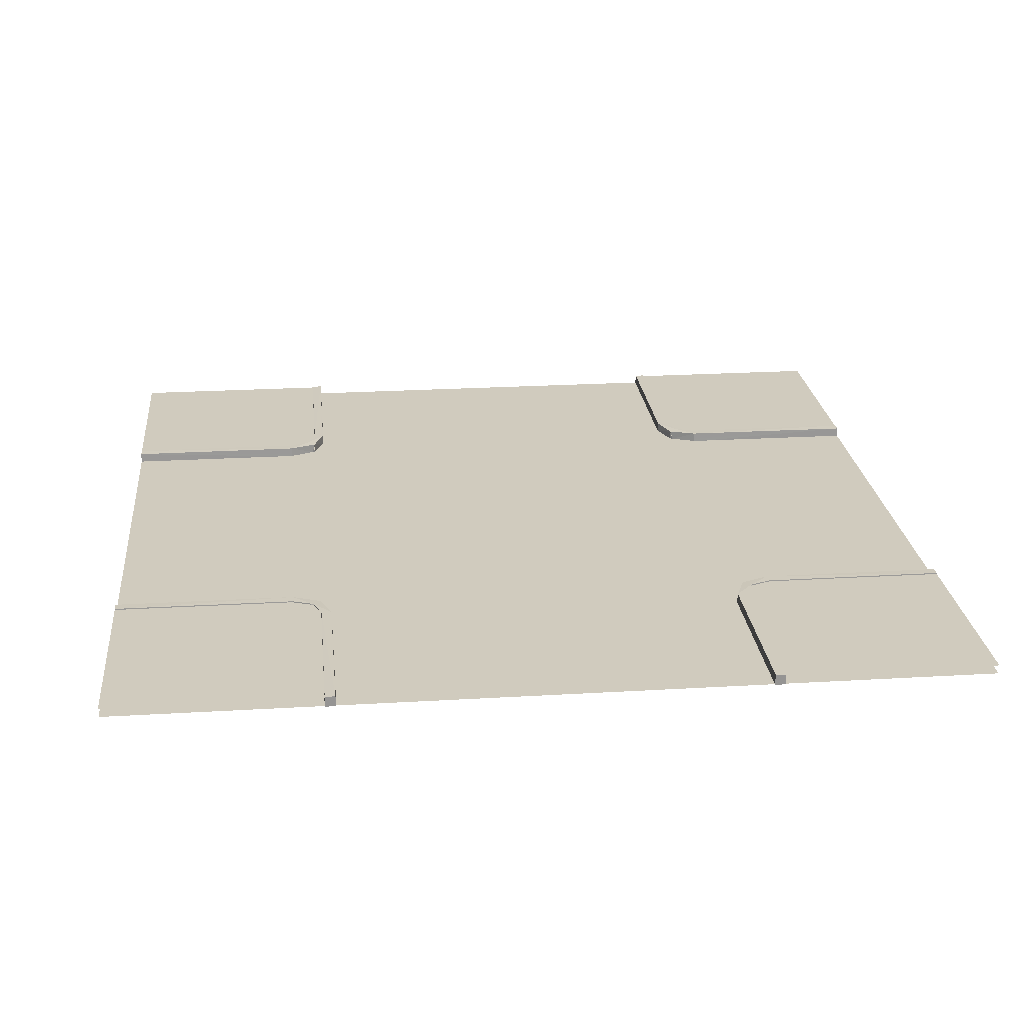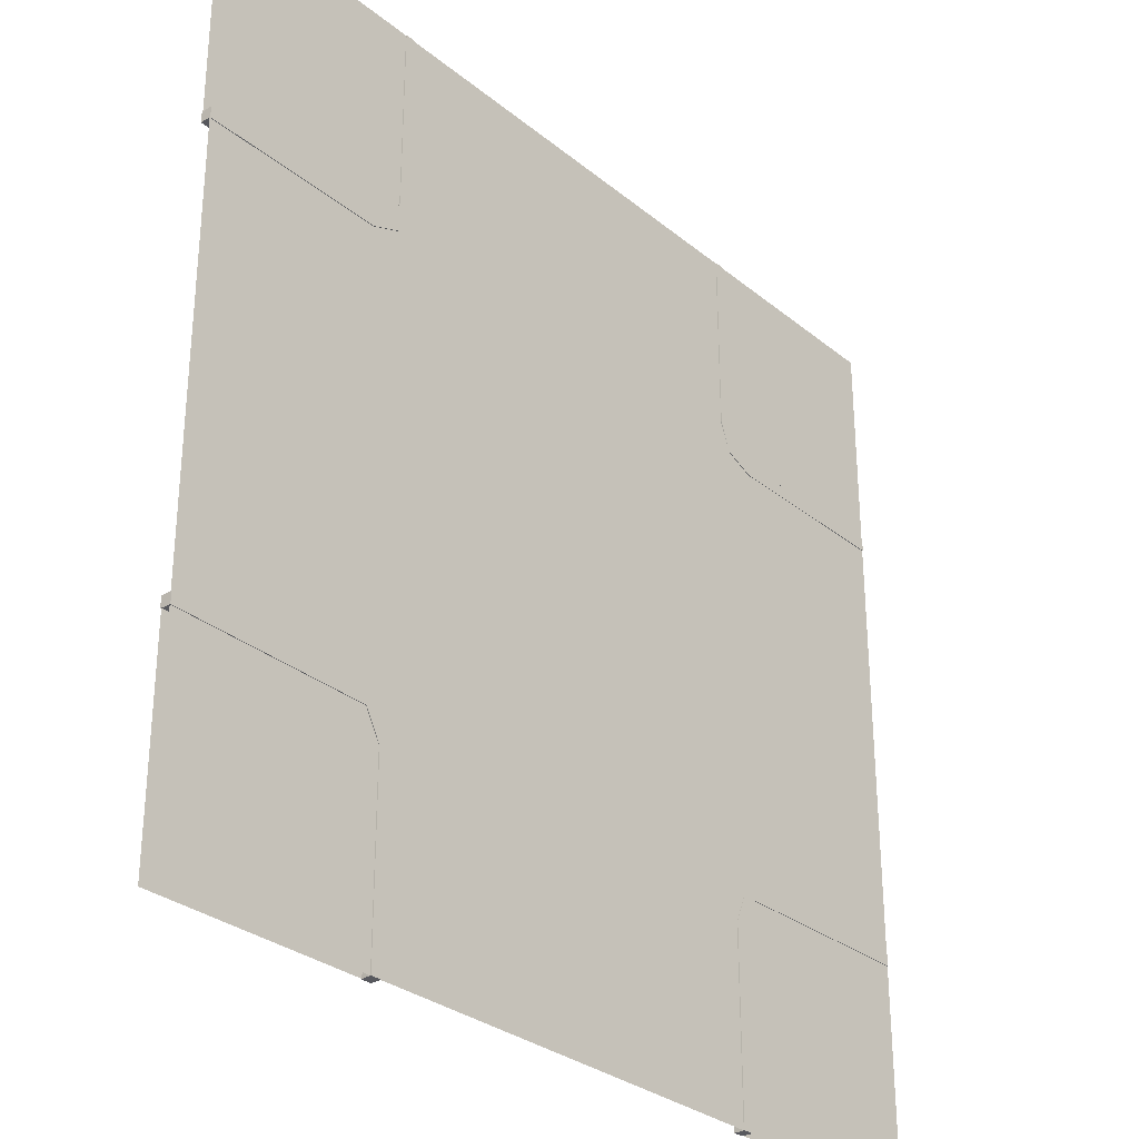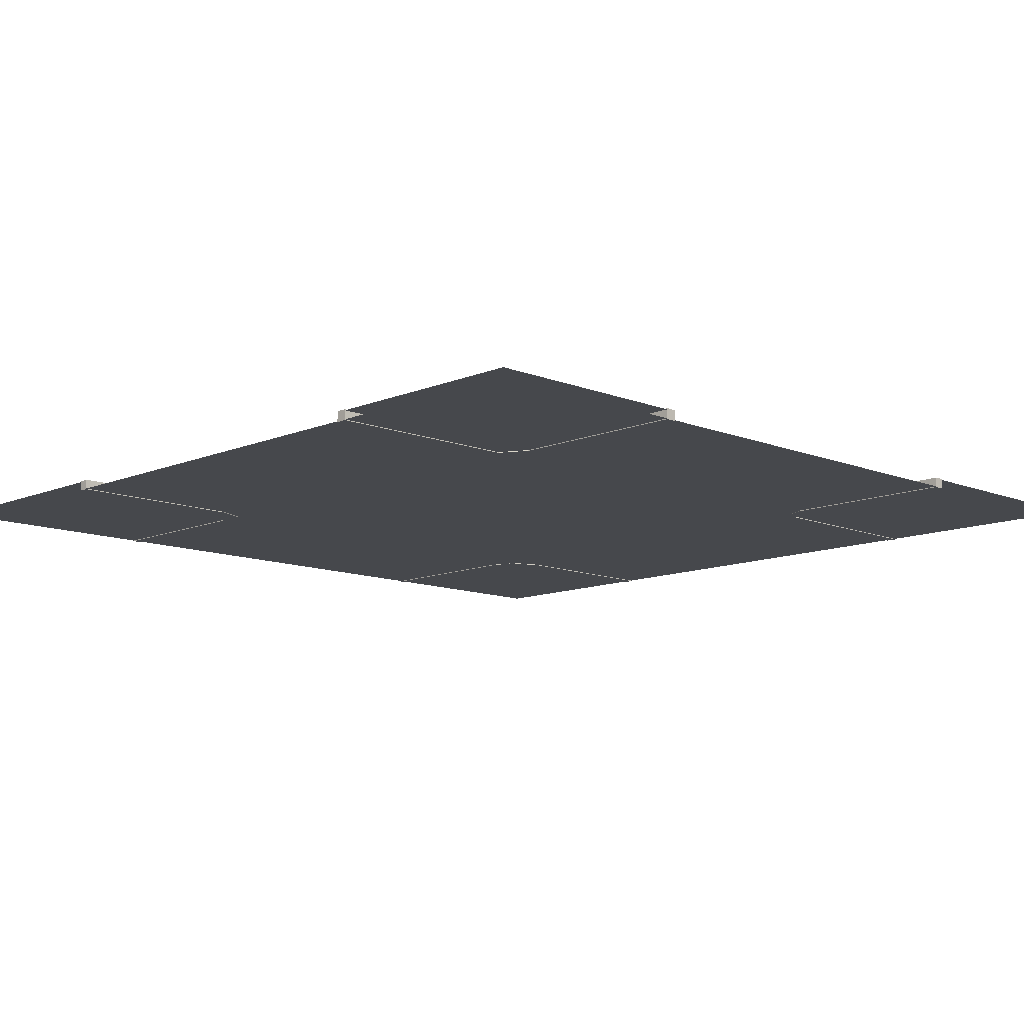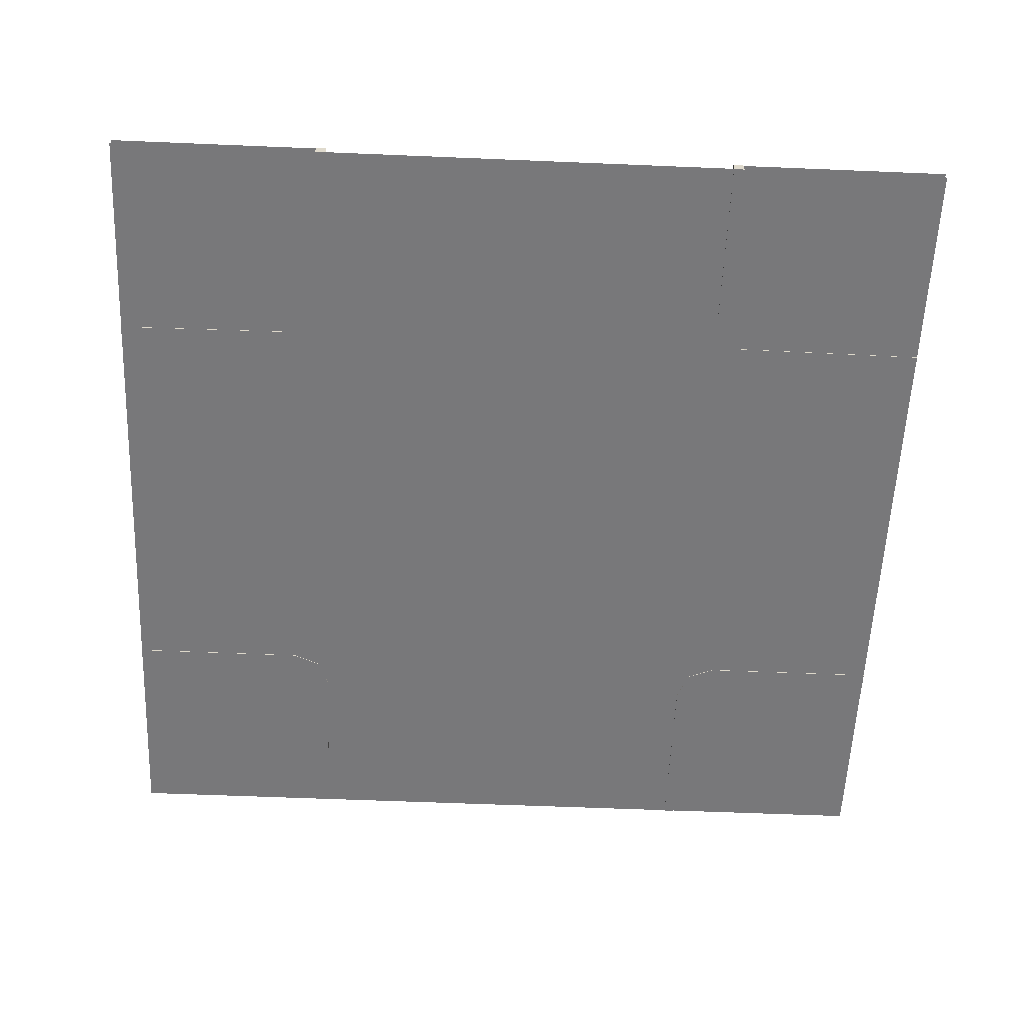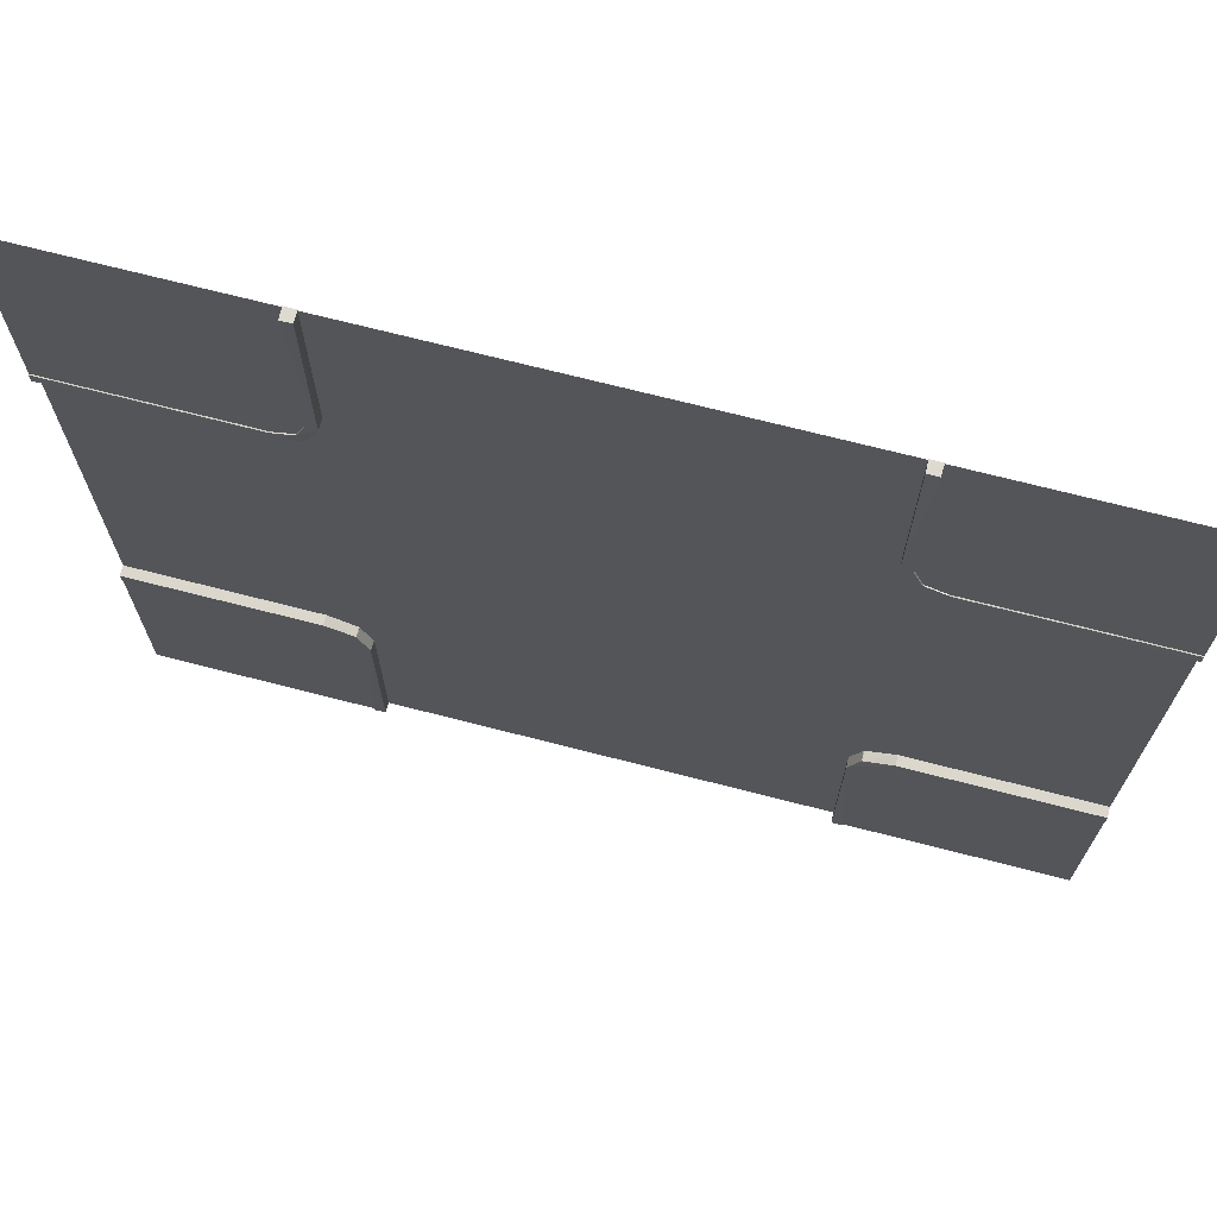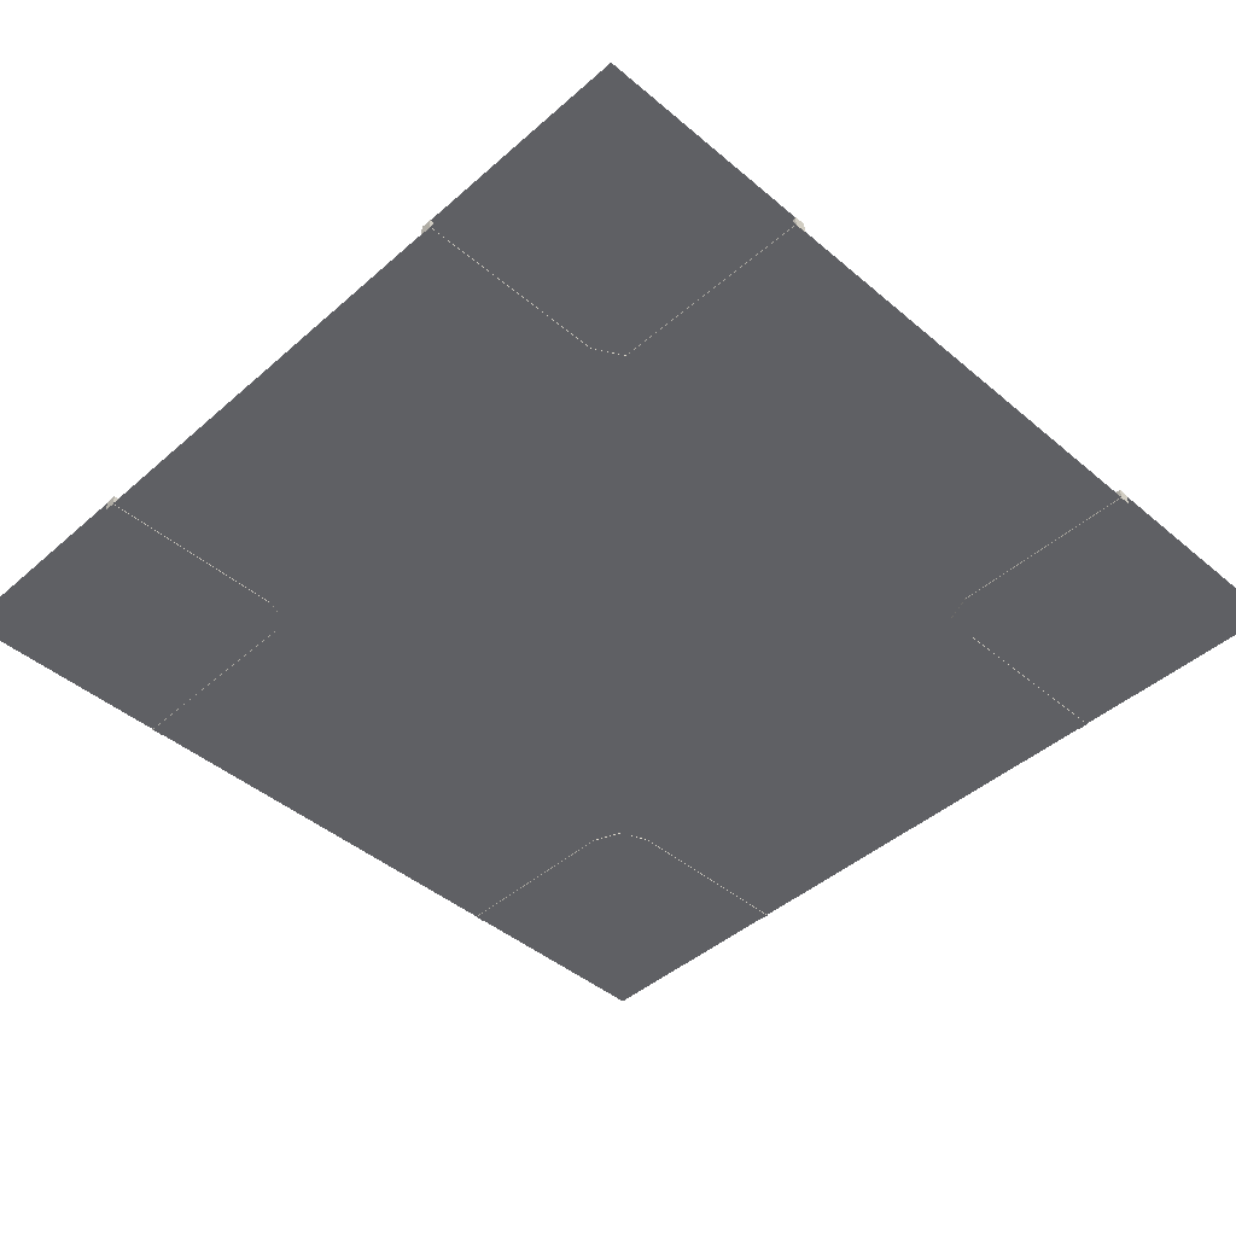
<metadata>
{"format":"obj","ext":"obj","renderer":"f3d","projection":"perspective","resolution":1024,"background":"white","views":[{"elev":23.3,"azim":-95.8,"up":"+Y"},{"elev":-30.3,"azim":-49.4,"up":"+Z"},{"elev":-11.3,"azim":-44.3,"up":"+Y"},{"elev":-57.6,"azim":-2.5,"up":"+Y"},{"elev":71.0,"azim":-165.6,"up":"+Z"},{"elev":-44.3,"azim":45.5,"up":"+Y"}]}
</metadata>
<code>
o Road_17_LOD1_Mesh.092
v -3.14 0.13 3.14
v -3.43 0.13 2.973
v -3.032 0.13 3.43
v -3.43 0.13 3.43
v -3.032 0.13 6
v -3.43 0.13 6
v -6 0.13 6
v -6 0.13 3.43
v -6 0.13 2.973
v 6 -3e-06 2.925
v 2.925 -6e-06 6
v 6 -3e-06 3.075
v 3.075 -6e-06 6
v 6 0.1439 3.072
v 3.069 0.1469 6
v 3.086 -3e-06 3.083
v 3.189 0.1467 3.184
v 3.289 -3e-06 3.099
v 3.476 -3e-06 2.926
v 2.926 -5e-05 3.473
v 3.072 0.1451 3.478
v 3.076 -3e-06 3.481
v 3.486 0.1456 3.071
v 6 0.1469 2.931
v 2.928 0.1438 6
v 3.086 0.1391 3.083
v 2.931 0.1458 3.471
v 3.48 0.1453 2.93
v 3.074 0.009998 3.112
v 3.073 0.009998 3.115
v 3.095 0.009998 3.086
v -6 -3e-06 2.925
v -2.925 -6e-06 6
v -6 -3e-06 3.075
v -3.075 -6e-06 6
v -6 0.1439 3.072
v -3.069 0.1469 6
v -3.086 -3e-06 3.083
v -3.189 0.1467 3.184
v -3.289 -3e-06 3.099
v -3.476 -3e-06 2.926
v -2.926 -5e-05 3.473
v -3.072 0.1451 3.478
v -3.076 -3e-06 3.481
v -3.486 0.1456 3.071
v -6 0.1469 2.931
v -2.928 0.1438 6
v -3.086 0.1391 3.083
v -2.931 0.1458 3.471
v -3.48 0.1453 2.93
v -3.074 0.009998 3.112
v -3.073 0.009998 3.115
v -3.095 0.009998 3.086
v 6 -1e-06 -2.925
v 2.925 -2e-06 -6
v 6 -1e-06 -3.075
v 3.075 -2e-06 -6
v 6 0.1439 -3.072
v 3.069 0.1469 -6
v 3.086 -1e-06 -3.083
v 3.189 0.1467 -3.184
v 3.289 -1e-06 -3.099
v 3.476 -1e-06 -2.926
v 2.926 -4.8e-05 -3.473
v 3.072 0.1451 -3.478
v 3.076 -1e-06 -3.481
v 3.486 0.1456 -3.071
v 6 0.1469 -2.931
v 2.928 0.1438 -6
v 3.086 0.1391 -3.083
v 2.931 0.1458 -3.471
v 3.48 0.1453 -2.93
v 3.074 0.01 -3.112
v 3.073 0.01 -3.115
v 3.095 0.01 -3.086
v -6 -1e-06 -2.925
v -2.925 -2e-06 -6
v -6 -1e-06 -3.075
v -3.075 -2e-06 -6
v -6 0.1439 -3.072
v -3.069 0.1469 -6
v -3.086 -1e-06 -3.083
v -3.189 0.1467 -3.184
v -3.289 -1e-06 -3.099
v -3.476 -1e-06 -2.926
v -2.926 -4.8e-05 -3.473
v -3.072 0.1451 -3.478
v -3.076 -1e-06 -3.481
v -3.486 0.1456 -3.071
v -6 0.1469 -2.931
v -2.928 0.1438 -6
v -3.086 0.1391 -3.083
v -2.931 0.1458 -3.471
v -3.48 0.1453 -2.93
v -3.074 0.01 -3.112
v -3.073 0.01 -3.115
v -3.095 0.01 -3.086
v 3.14 0.13 -3.14
v 3.43 0.13 -2.973
v 3.032 0.13 -3.43
v 3.43 0.13 -3.43
v 3.032 0.13 -6
v 3.43 0.13 -6
v 6 0.13 -6
v 6 0.13 -3.43
v 6 0.13 -2.973
v -3.14 0.13 -3.14
v -3.032 0.13 -3.43
v -3.43 0.13 -2.973
v -3.43 0.13 -3.43
v -6 0.13 -2.973
v -6 0.13 -3.43
v -6 0.13 -6
v -3.43 0.13 -6
v -3.032 0.13 -6
v 3.14 0.13 3.14
v 3.032 0.13 3.43
v 3.43 0.13 2.973
v 3.43 0.13 3.43
v 6 0.13 2.973
v 6 0.13 3.43
v 6 0.13 6
v 3.43 0.13 6
v 3.032 0.13 6
v -6 0.009999 6
v -6 0.01 -6
v 6 0.009999 6
v 6 0.01 -6
f 1 2 4 3
f 3 4 6 5
f 4 8 7 6
f 2 9 8 4
f 23 18 14
f 14 18 12
f 19 28 10
f 10 28 24
f 20 22 11
f 11 22 13
f 11 25 20
f 20 25 27
f 16 26 19
f 19 26 28
f 28 23 24
f 24 23 14
f 26 17 28
f 28 17 23
f 19 18 16
f 21 22 17
f 17 22 18
f 17 18 23
f 21 17 27
f 27 17 26
f 30 27 26
f 16 18 20
f 20 18 22
f 25 15 27
f 27 15 21
f 11 13 25
f 13 15 25
f 15 13 21
f 21 13 22
f 10 12 19
f 19 12 18
f 12 10 14
f 10 24 14
f 20 27 30
f 31 29 26
f 45 36 40
f 36 34 40
f 41 32 50
f 32 46 50
f 42 33 44
f 33 35 44
f 33 42 47
f 42 49 47
f 38 41 48
f 41 50 48
f 50 46 45
f 46 36 45
f 48 50 39
f 50 45 39
f 41 38 40
f 43 39 44
f 39 40 44
f 39 45 40
f 43 49 39
f 49 48 39
f 52 48 49
f 38 42 40
f 42 44 40
f 47 49 37
f 49 43 37
f 33 47 35
f 35 47 37
f 37 43 35
f 43 44 35
f 32 41 34
f 41 40 34
f 34 36 32
f 32 36 46
f 42 52 49
f 53 48 51
f 67 58 62
f 58 56 62
f 63 54 72
f 54 68 72
f 64 55 66
f 55 57 66
f 55 64 69
f 64 71 69
f 60 63 70
f 63 72 70
f 72 68 67
f 68 58 67
f 70 72 61
f 72 67 61
f 63 60 62
f 65 61 66
f 61 62 66
f 61 67 62
f 65 71 61
f 71 70 61
f 74 70 71
f 60 64 62
f 64 66 62
f 69 71 59
f 71 65 59
f 55 69 57
f 57 69 59
f 59 65 57
f 65 66 57
f 54 63 56
f 63 62 56
f 56 58 54
f 54 58 68
f 64 74 71
f 75 70 73
f 89 84 80
f 80 84 78
f 85 94 76
f 76 94 90
f 86 88 77
f 77 88 79
f 77 91 86
f 86 91 93
f 82 92 85
f 85 92 94
f 94 89 90
f 90 89 80
f 92 83 94
f 94 83 89
f 85 84 82
f 87 88 83
f 83 88 84
f 83 84 89
f 87 83 93
f 93 83 92
f 96 93 92
f 82 84 86
f 86 84 88
f 91 81 93
f 93 81 87
f 77 79 91
f 79 81 91
f 81 79 87
f 87 79 88
f 76 78 85
f 85 78 84
f 78 76 80
f 76 90 80
f 86 93 96
f 97 95 92
f 98 99 101 100
f 100 101 103 102
f 101 105 104 103
f 99 106 105 101
f 107 108 110 109
f 109 110 112 111
f 110 114 113 112
f 108 115 114 110
f 116 117 119 118
f 118 119 121 120
f 119 123 122 121
f 117 124 123 119
f 125 127 128 126

</code>
